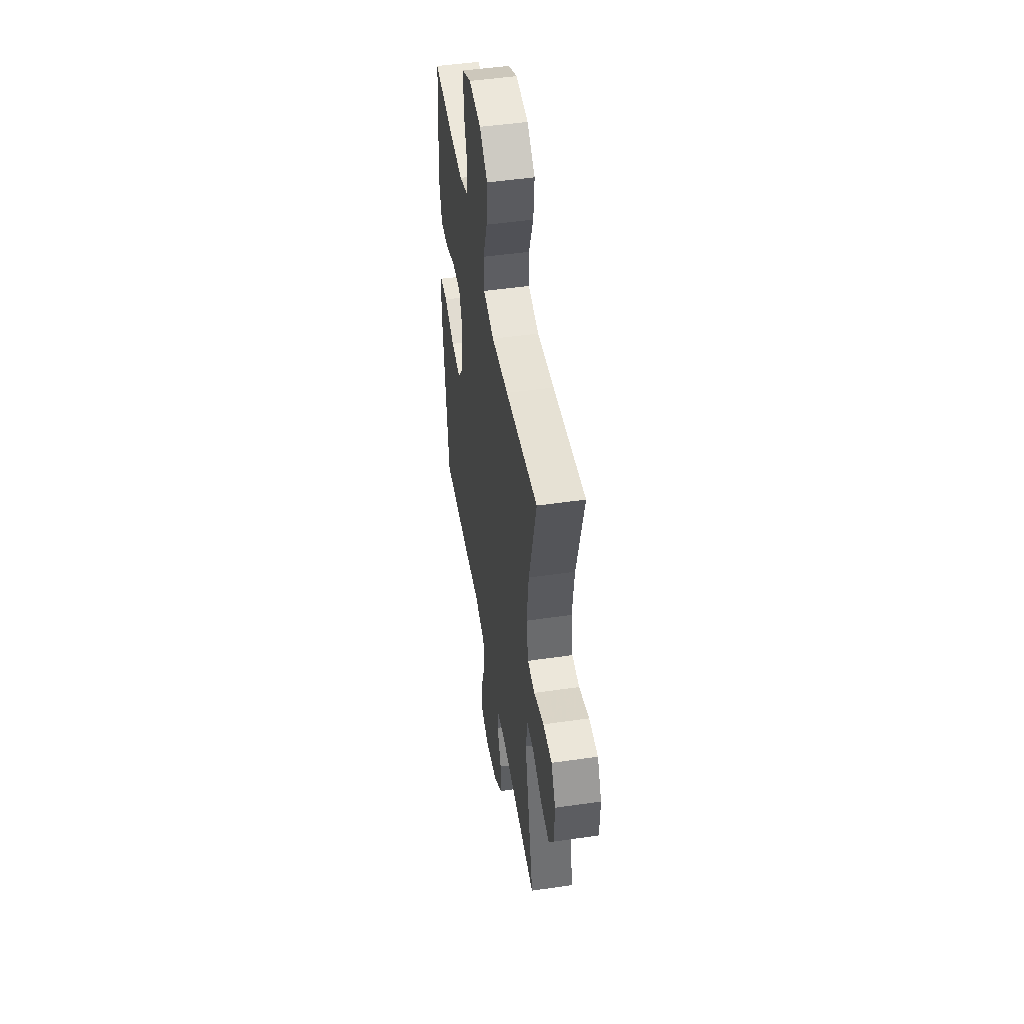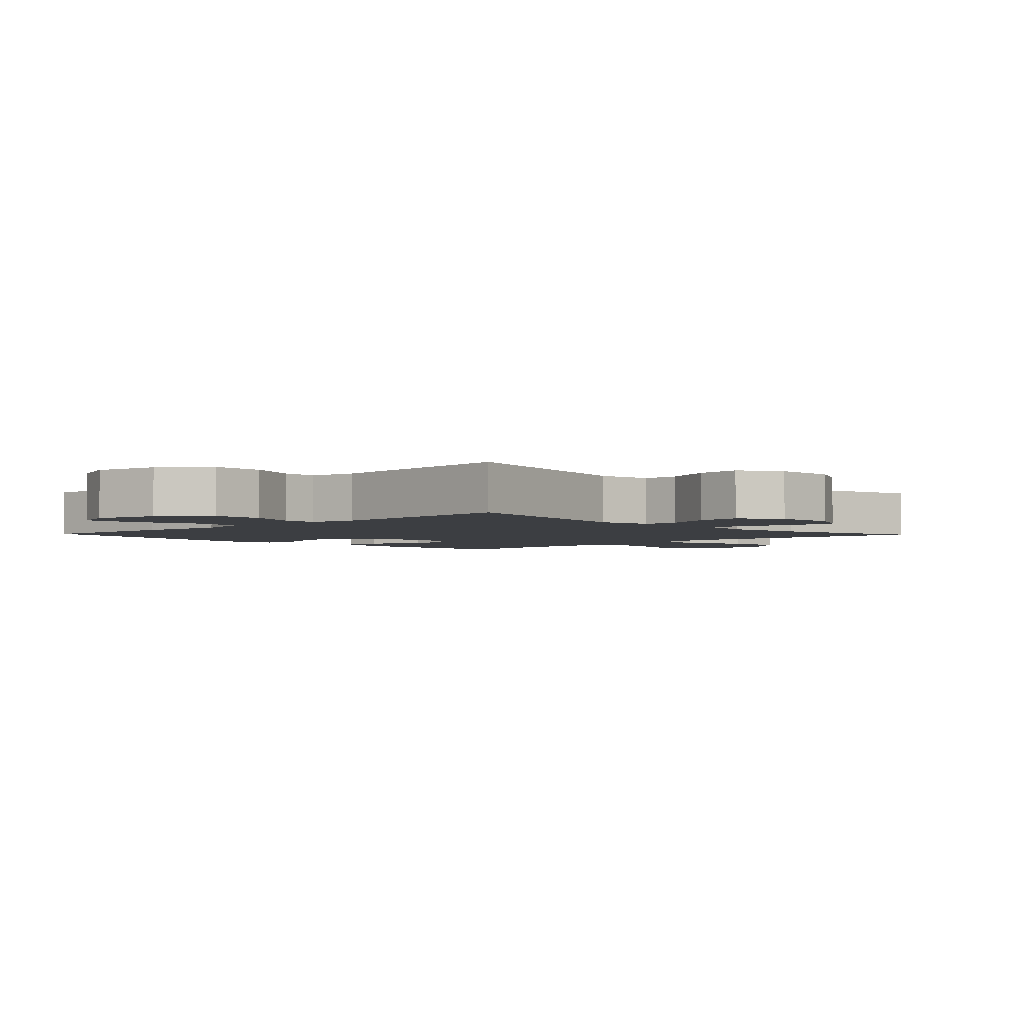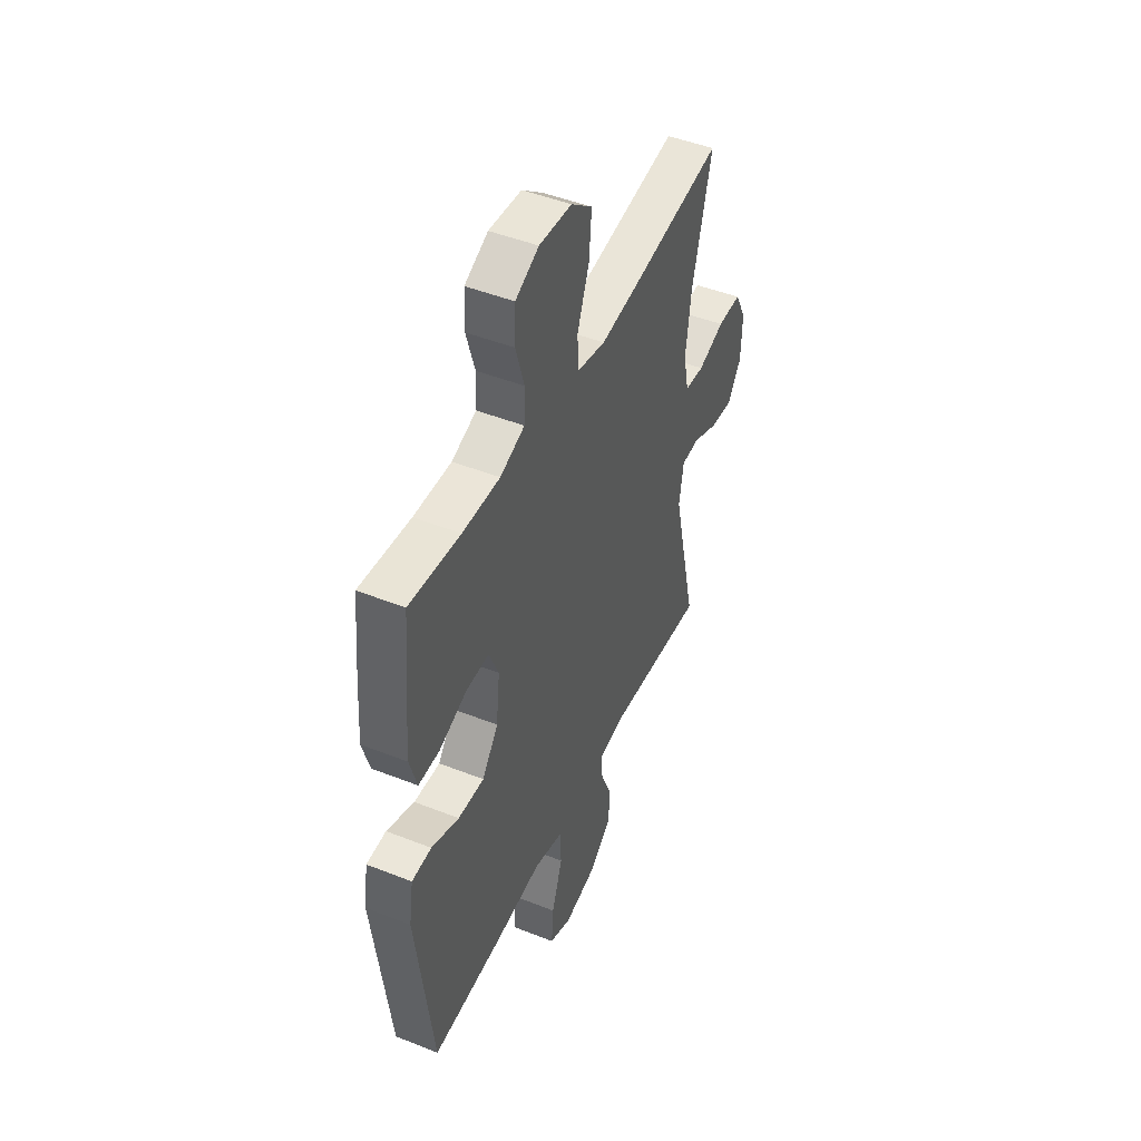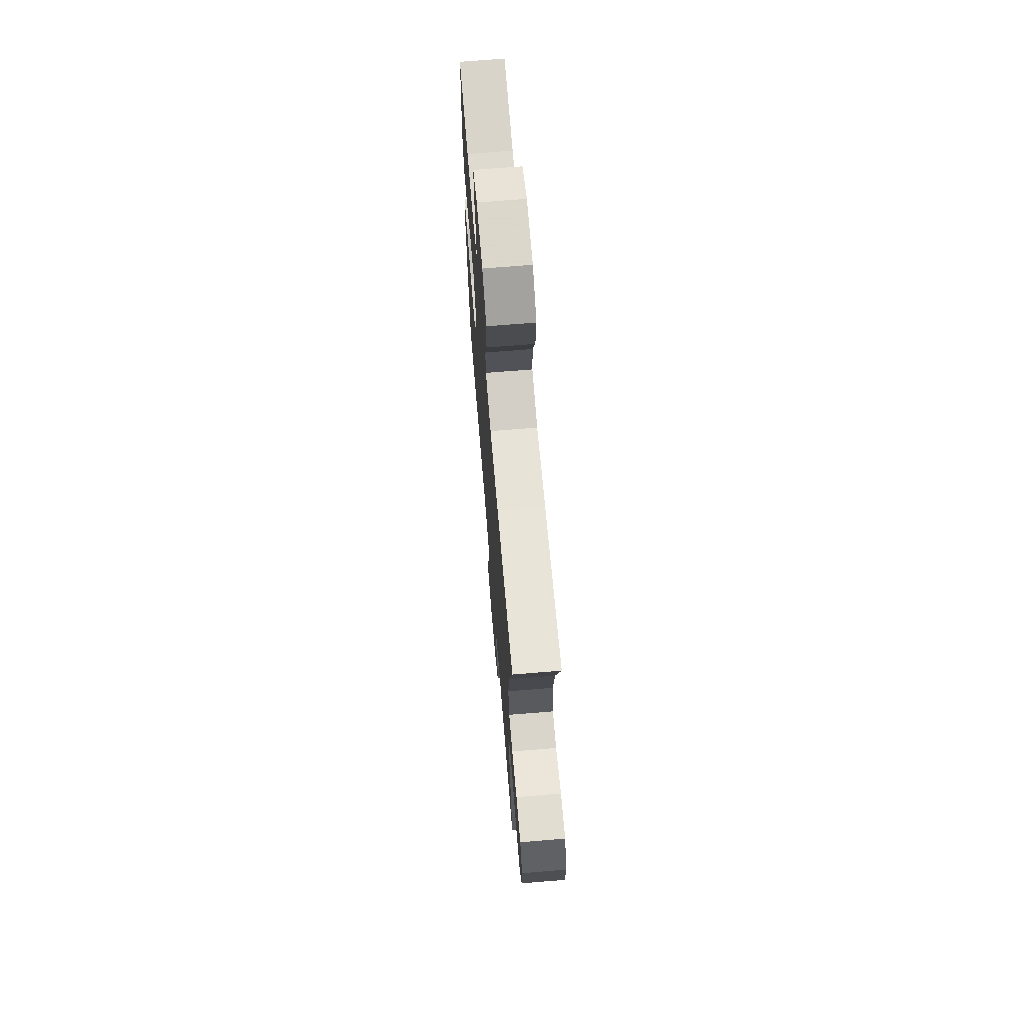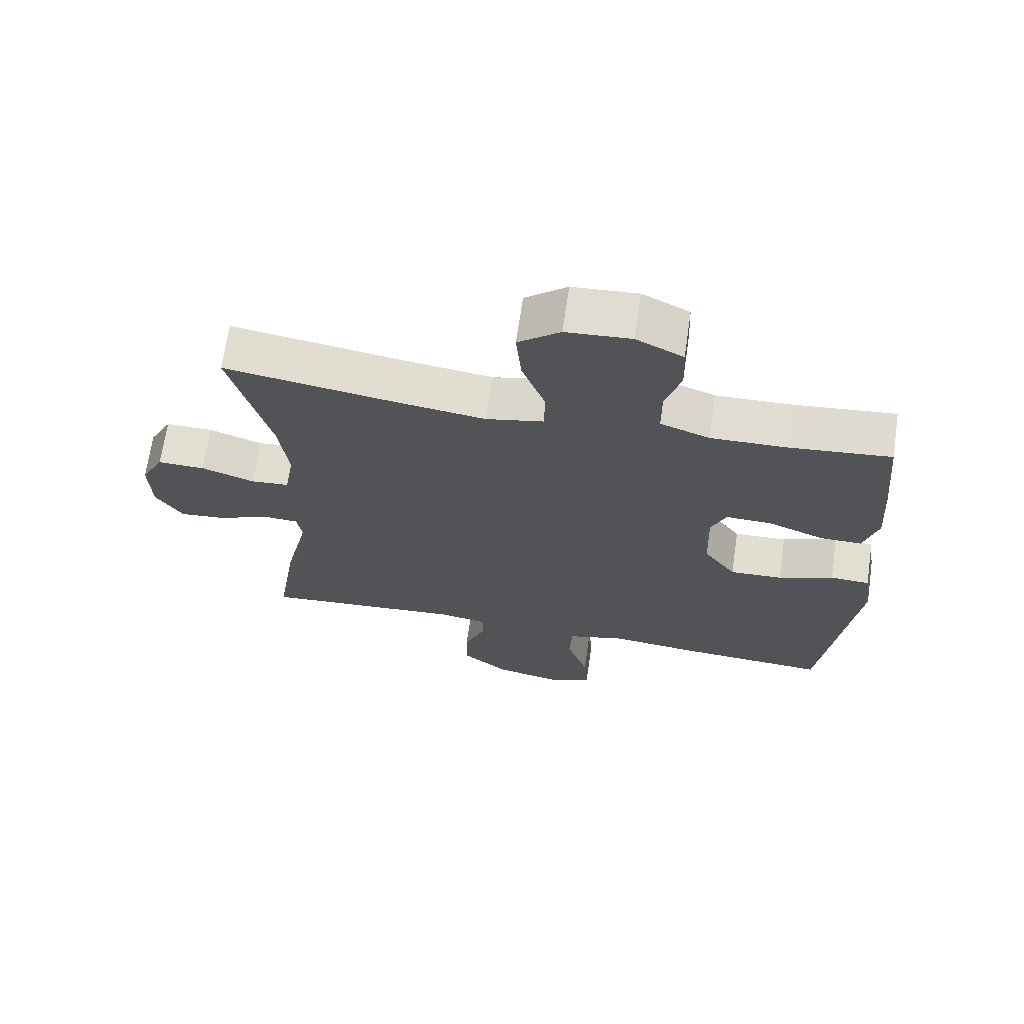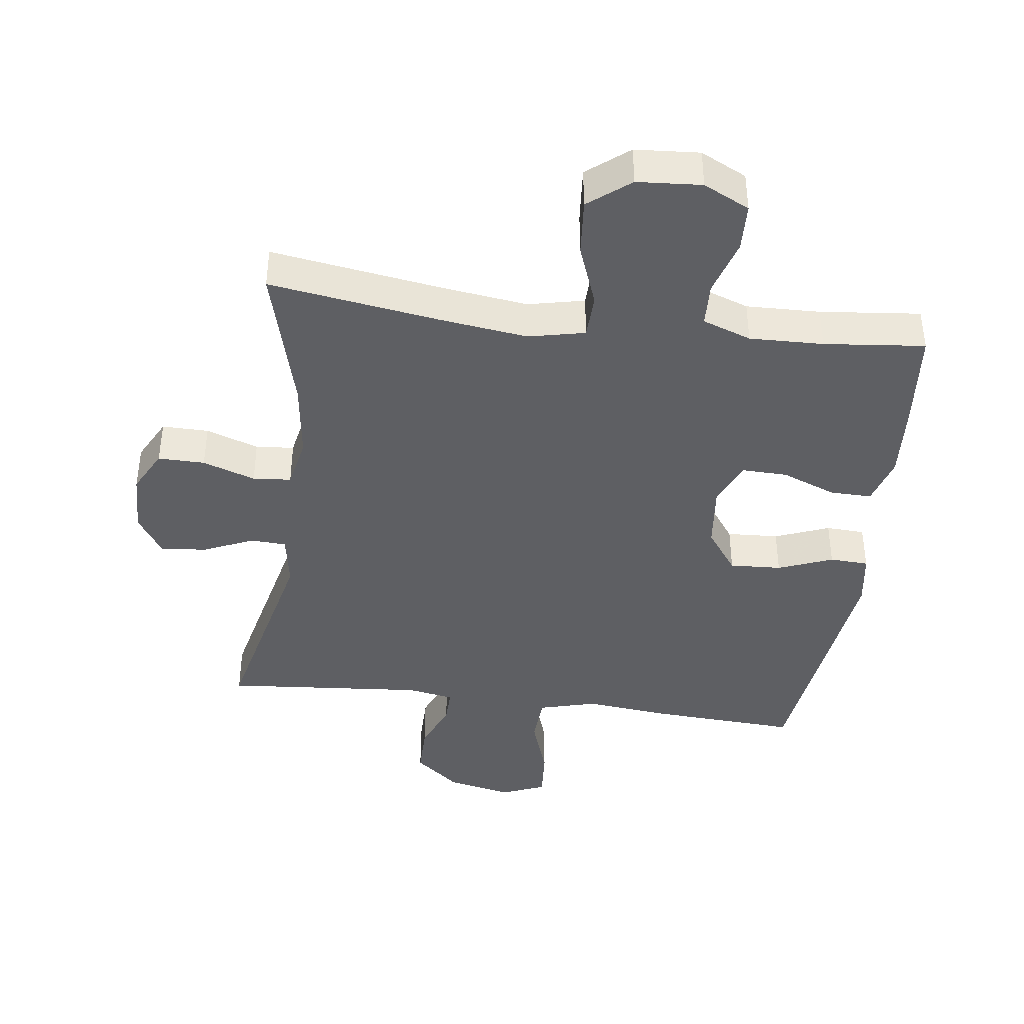
<metadata>
{"format":"obj","ext":"obj","renderer":"f3d","projection":"perspective","resolution":1024,"background":"white","views":[{"elev":48.6,"azim":-99.2,"up":"+Z"},{"elev":-3.0,"azim":-136.2,"up":"+Y"},{"elev":46.9,"azim":114.2,"up":"+Z"},{"elev":69.5,"azim":-94.7,"up":"+Z"},{"elev":68.0,"azim":8.3,"up":"+Z"},{"elev":-40.9,"azim":-7.4,"up":"+Y"}]}
</metadata>
<code>
v 0.5 0.07 -0.5
v 0.275 0.07 -0.487
v 0.14 0.07 -0.473
v 0.051 0.07 -0.497
v 0.047 0.07 -0.573
v 0.08 0.07 -0.671
v 0.086 0.07 -0.751
v 0.018 0.07 -0.778
v -0.082 0.07 -0.757
v -0.152 0.07 -0.7
v -0.152 0.07 -0.62
v -0.12 0.07 -0.541
v -0.119 0.07 -0.487
v -0.191 0.07 -0.474
v -0.5 0.07 -0.5
v -0.426 0.07 -0.177
v -0.44 0.07 -0.094
v -0.495 0.07 -0.091
v -0.572 0.07 -0.125
v -0.643 0.07 -0.132
v -0.684 0.07 -0.069
v -0.687 0.07 0.027
v -0.652 0.07 0.094
v -0.58 0.07 0.093
v -0.499 0.07 0.065
v -0.44 0.07 0.07
v -0.424 0.07 0.15
v -0.44 0.07 0.272
v -0.5 0.07 0.5
v -0.238 0.07 0.46
v -0.103 0.07 0.442
v -0.016 0.07 0.461
v -0.014 0.07 0.53
v -0.05 0.07 0.626
v -0.058 0.07 0.714
v 0.006 0.07 0.765
v 0.105 0.07 0.772
v 0.176 0.07 0.737
v 0.179 0.07 0.663
v 0.153 0.07 0.576
v 0.156 0.07 0.508
v 0.231 0.07 0.481
v 0.345 0.07 0.484
v 0.5 0.07 0.5
v 0.515 0.07 0.344
v 0.523 0.07 0.226
v 0.501 0.07 0.151
v 0.437 0.07 0.152
v 0.353 0.07 0.185
v 0.283 0.07 0.187
v 0.253 0.07 0.117
v 0.264 0.07 0.016
v 0.313 0.07 -0.052
v 0.393 0.07 -0.048
v 0.477 0.07 -0.015
v 0.537 0.07 -0.018
v 0.55 0.07 -0.103
v 0.5 0 -0.5
v 0.275 0 -0.487
v 0.14 0 -0.473
v 0.051 0 -0.497
v 0.047 0 -0.573
v 0.08 0 -0.671
v 0.086 0 -0.751
v 0.018 0 -0.778
v -0.082 0 -0.757
v -0.152 0 -0.7
v -0.152 0 -0.62
v -0.12 0 -0.541
v -0.119 0 -0.487
v -0.191 0 -0.474
v -0.5 0 -0.5
v -0.426 0 -0.177
v -0.44 0 -0.094
v -0.495 0 -0.091
v -0.572 0 -0.125
v -0.643 0 -0.132
v -0.684 0 -0.069
v -0.687 0 0.027
v -0.652 0 0.094
v -0.58 0 0.093
v -0.499 0 0.065
v -0.44 0 0.07
v -0.424 0 0.15
v -0.44 0 0.272
v -0.5 0 0.5
v -0.238 0 0.46
v -0.103 0 0.442
v -0.016 0 0.461
v -0.014 0 0.53
v -0.05 0 0.626
v -0.058 0 0.714
v 0.006 0 0.765
v 0.105 0 0.772
v 0.176 0 0.737
v 0.179 0 0.663
v 0.153 0 0.576
v 0.156 0 0.508
v 0.231 0 0.481
v 0.345 0 0.484
v 0.5 0 0.5
v 0.515 0 0.344
v 0.523 0 0.226
v 0.501 0 0.151
v 0.437 0 0.152
v 0.353 0 0.185
v 0.283 0 0.187
v 0.253 0 0.117
v 0.264 0 0.016
v 0.313 0 -0.052
v 0.393 0 -0.048
v 0.477 0 -0.015
v 0.537 0 -0.018
v 0.55 0 -0.103
f 1 2 3
f 57 1 3
f 56 57 3
f 55 56 3
f 54 55 3
f 53 54 3 4
f 52 53 4
f 51 52 4
f 47 48 49
f 46 47 49
f 45 46 49
f 44 45 49
f 43 44 49
f 42 43 49 50
f 41 42 50 51
f 38 39 40
f 37 38 40
f 36 37 40
f 35 36 40
f 34 35 40
f 33 34 40
f 32 33 40 41
f 28 29 30
f 27 28 30 31
f 26 27 31 32
f 23 24 25
f 22 23 25
f 21 22 25
f 20 21 25
f 19 20 25
f 18 19 25
f 17 18 25 26
f 41 51 4
f 32 41 4
f 26 32 4
f 17 26 4
f 16 17 4
f 10 11 12
f 9 10 12
f 8 9 12
f 7 8 12
f 6 7 12
f 5 6 12
f 5 12 13
f 4 5 13
f 16 4 13 14
f 14 15 16
f 60 59 58
f 60 58 114
f 60 114 113
f 60 113 112
f 60 112 111
f 61 60 111 110
f 61 110 109
f 61 109 108
f 106 105 104
f 106 104 103
f 106 103 102
f 106 102 101
f 106 101 100
f 107 106 100 99
f 108 107 99 98
f 97 96 95
f 97 95 94
f 97 94 93
f 97 93 92
f 97 92 91
f 97 91 90
f 98 97 90 89
f 87 86 85
f 88 87 85 84
f 89 88 84 83
f 82 81 80
f 82 80 79
f 82 79 78
f 82 78 77
f 82 77 76
f 82 76 75
f 83 82 75 74
f 61 108 98
f 61 98 89
f 61 89 83
f 61 83 74
f 61 74 73
f 69 68 67
f 69 67 66
f 69 66 65
f 69 65 64
f 69 64 63
f 69 63 62
f 70 69 62
f 70 62 61
f 71 70 61 73
f 73 72 71
f 1 58 59 2
f 2 59 60 3
f 3 60 61 4
f 4 61 62 5
f 5 62 63 6
f 6 63 64 7
f 7 64 65 8
f 8 65 66 9
f 9 66 67 10
f 10 67 68 11
f 11 68 69 12
f 12 69 70 13
f 13 70 71 14
f 14 71 72 15
f 15 72 73 16
f 16 73 74 17
f 17 74 75 18
f 18 75 76 19
f 19 76 77 20
f 20 77 78 21
f 21 78 79 22
f 22 79 80 23
f 23 80 81 24
f 24 81 82 25
f 25 82 83 26
f 26 83 84 27
f 27 84 85 28
f 28 85 86 29
f 29 86 87 30
f 30 87 88 31
f 31 88 89 32
f 32 89 90 33
f 33 90 91 34
f 34 91 92 35
f 35 92 93 36
f 36 93 94 37
f 37 94 95 38
f 38 95 96 39
f 39 96 97 40
f 40 97 98 41
f 41 98 99 42
f 42 99 100 43
f 43 100 101 44
f 44 101 102 45
f 45 102 103 46
f 46 103 104 47
f 47 104 105 48
f 48 105 106 49
f 49 106 107 50
f 50 107 108 51
f 51 108 109 52
f 52 109 110 53
f 53 110 111 54
f 54 111 112 55
f 55 112 113 56
f 56 113 114 57
f 57 114 58 1

</code>
